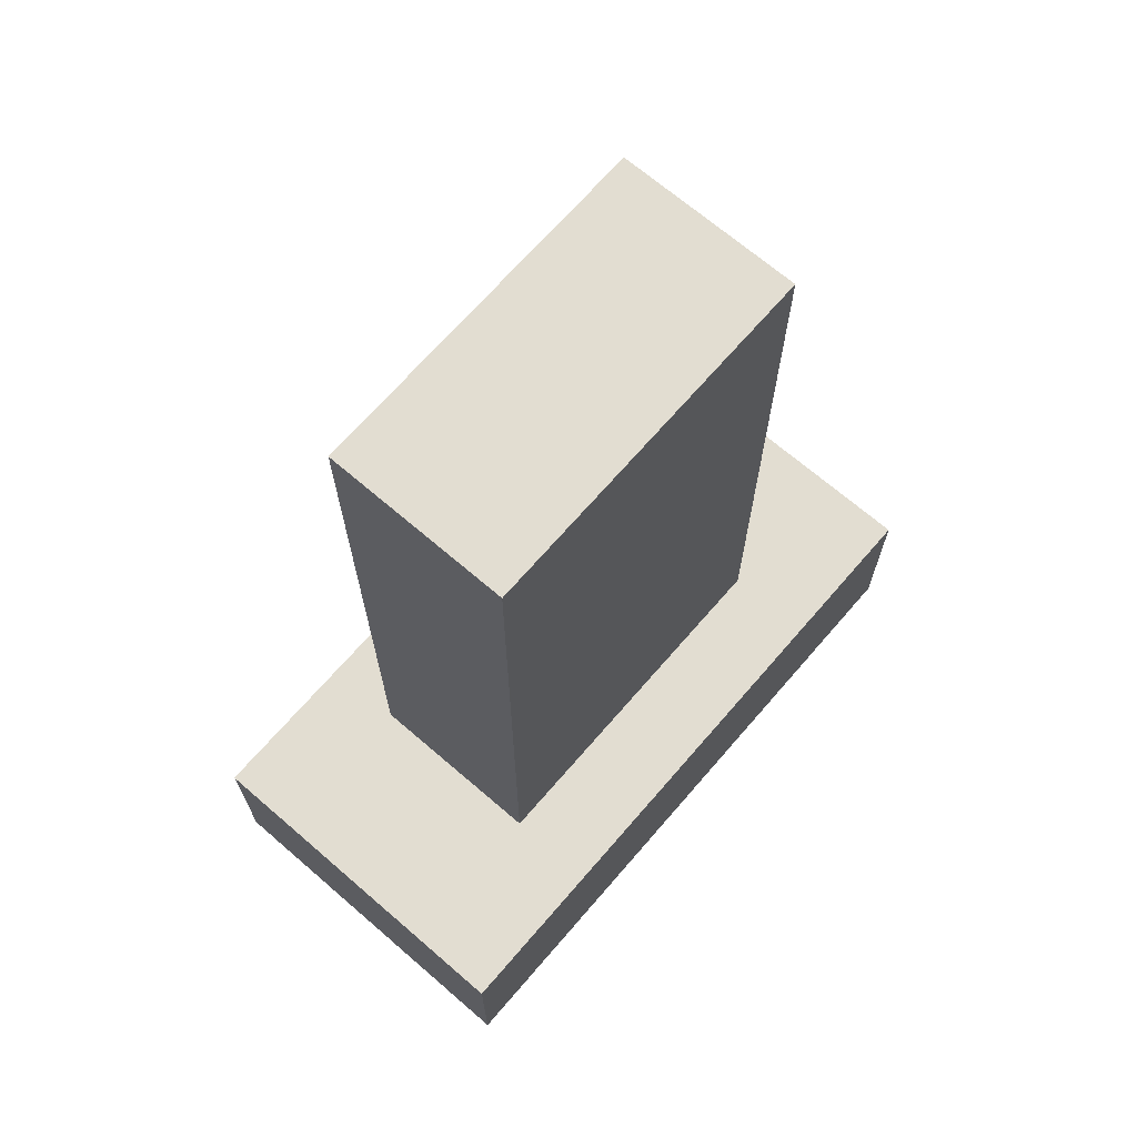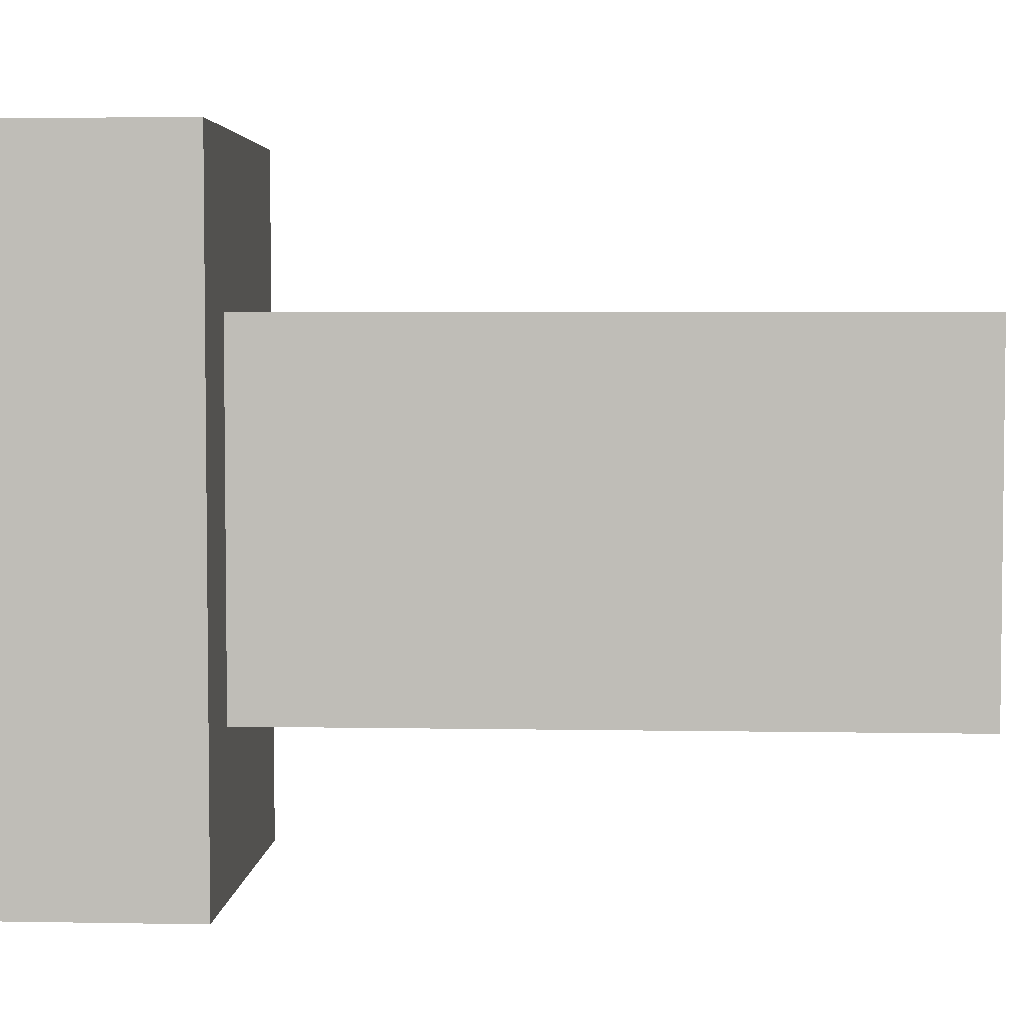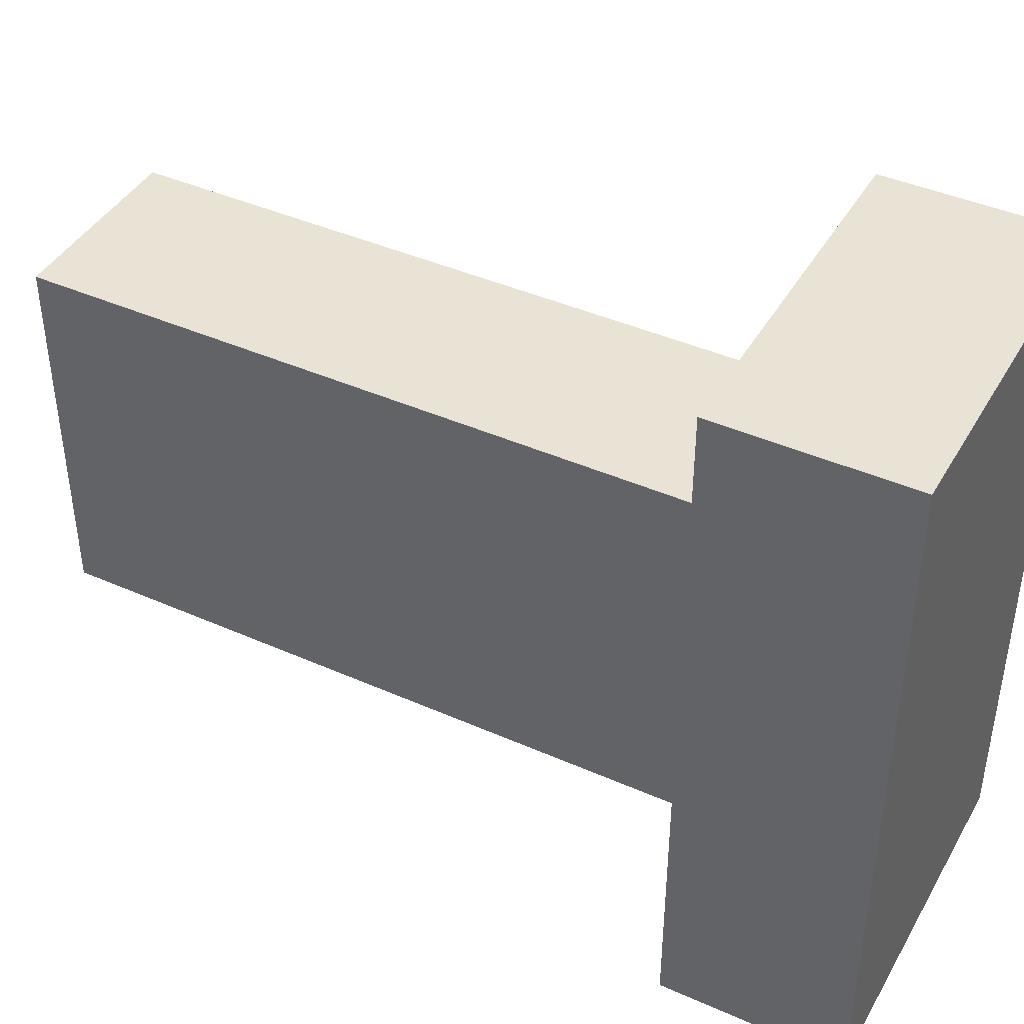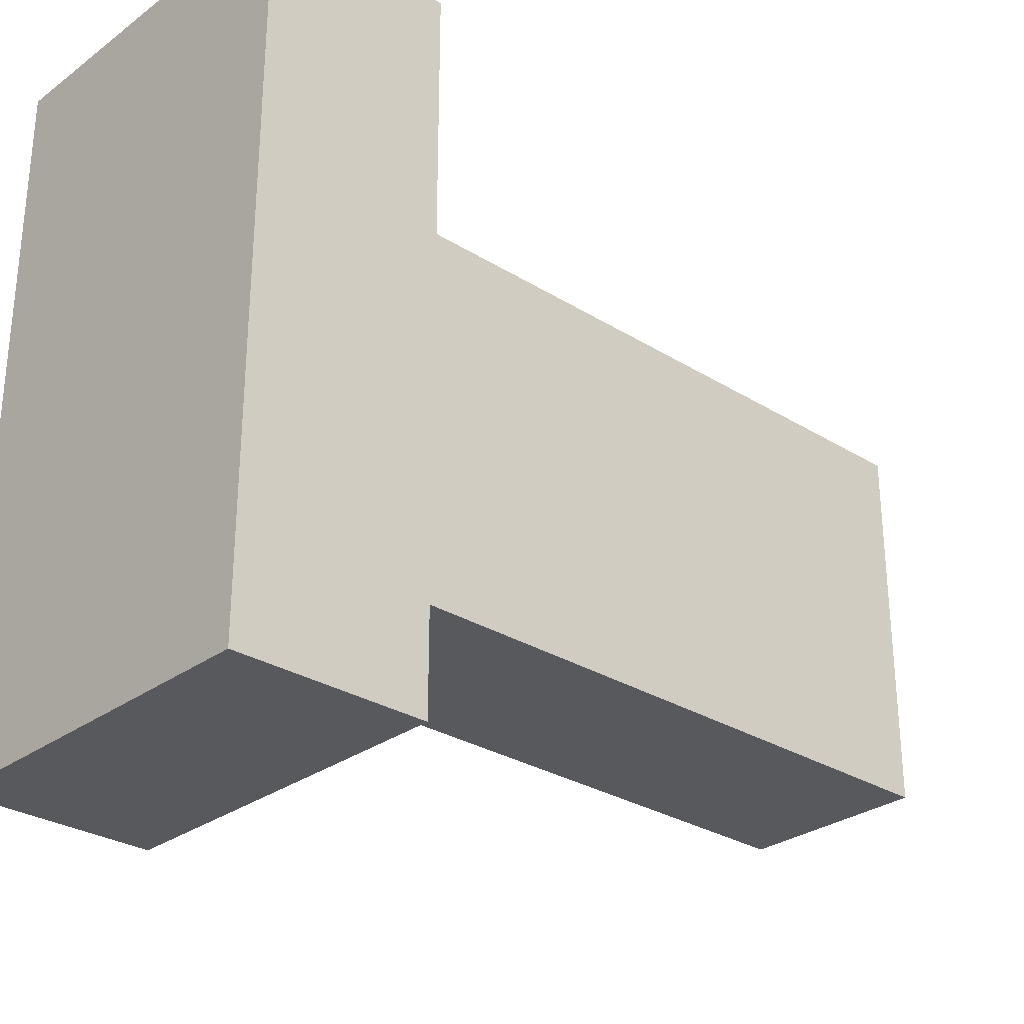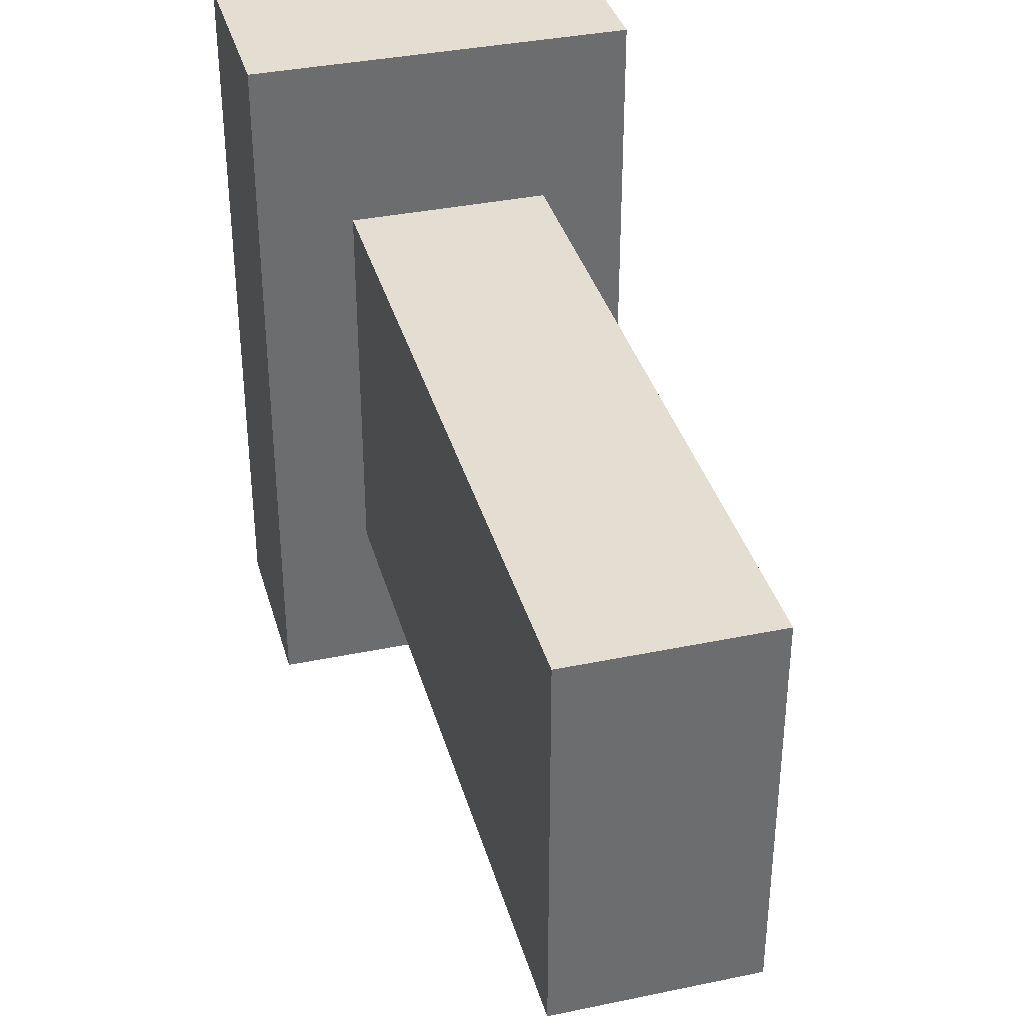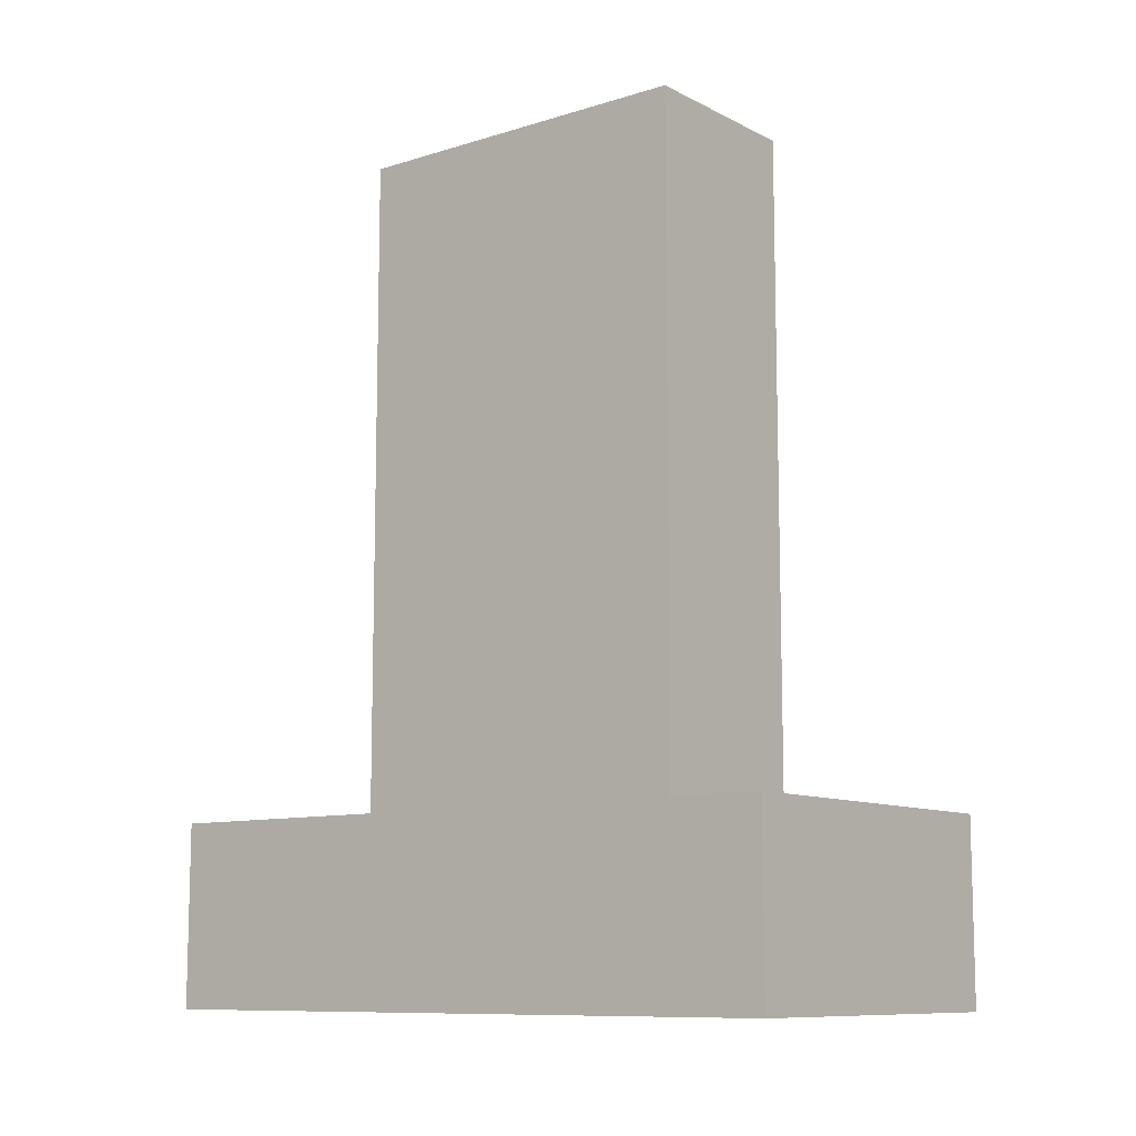
<metadata>
{"format":"obj","ext":"obj","renderer":"f3d","projection":"perspective","resolution":1024,"background":"white","views":[{"elev":68.6,"azim":40.8,"up":"+Y"},{"elev":4.0,"azim":93.4,"up":"+Z"},{"elev":42.3,"azim":-62.1,"up":"+Z"},{"elev":-29.0,"azim":47.3,"up":"+Z"},{"elev":36.3,"azim":164.8,"up":"+Z"},{"elev":-10.1,"azim":128.3,"up":"+Y"}]}
</metadata>
<code>
o 立方体_立方体.002
v -1.026 0.3916 1.919
v -1.026 1.418 1.919
v -1.026 0.3916 -1.92
v -1.026 1.418 -1.92
v 0.9599 0.3916 1.919
v 0.9599 1.418 1.919
v 0.9599 0.3916 -1.92
v 0.9599 1.418 -1.92
f 2 3 1
f 4 7 3
f 8 5 7
f 6 1 5
f 7 1 3
f 4 6 8
f 8 6 5
f 6 2 1
f 4 2 6
f 2 4 3
f 4 8 7
f 7 5 1
o 立方体.001_立方体.003
v -0.5844 1.174 1.013
v -0.5844 5.226 1.013
v -0.5844 1.174 -1.042
v -0.5844 5.226 -1.042
v 0.4574 1.174 1.013
v 0.4574 5.226 1.013
v 0.4574 1.174 -1.042
v 0.4574 5.226 -1.042
f 10 11 9
f 12 15 11
f 16 13 15
f 14 9 13
f 11 15 13
f 12 14 16
f 12 10 14
f 10 12 11
f 12 16 15
f 16 14 13
f 14 10 9

</code>
